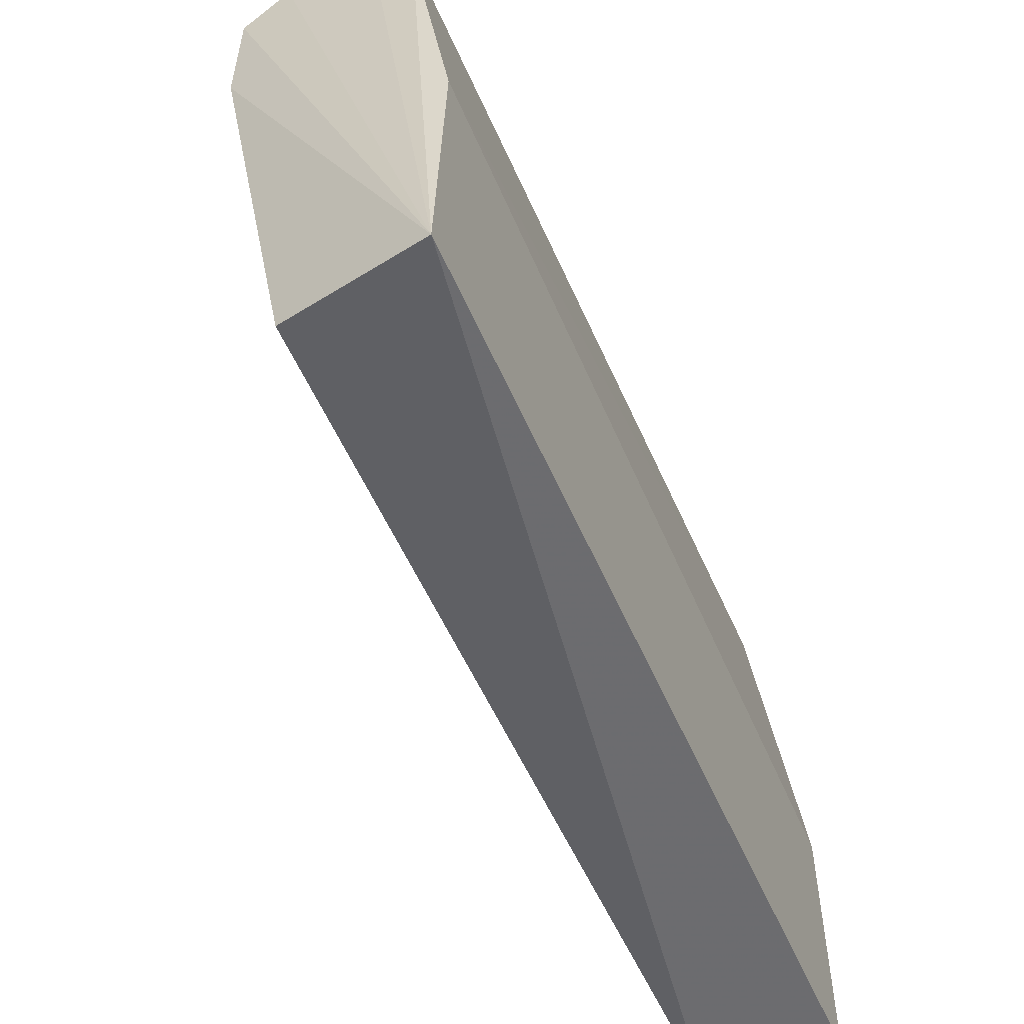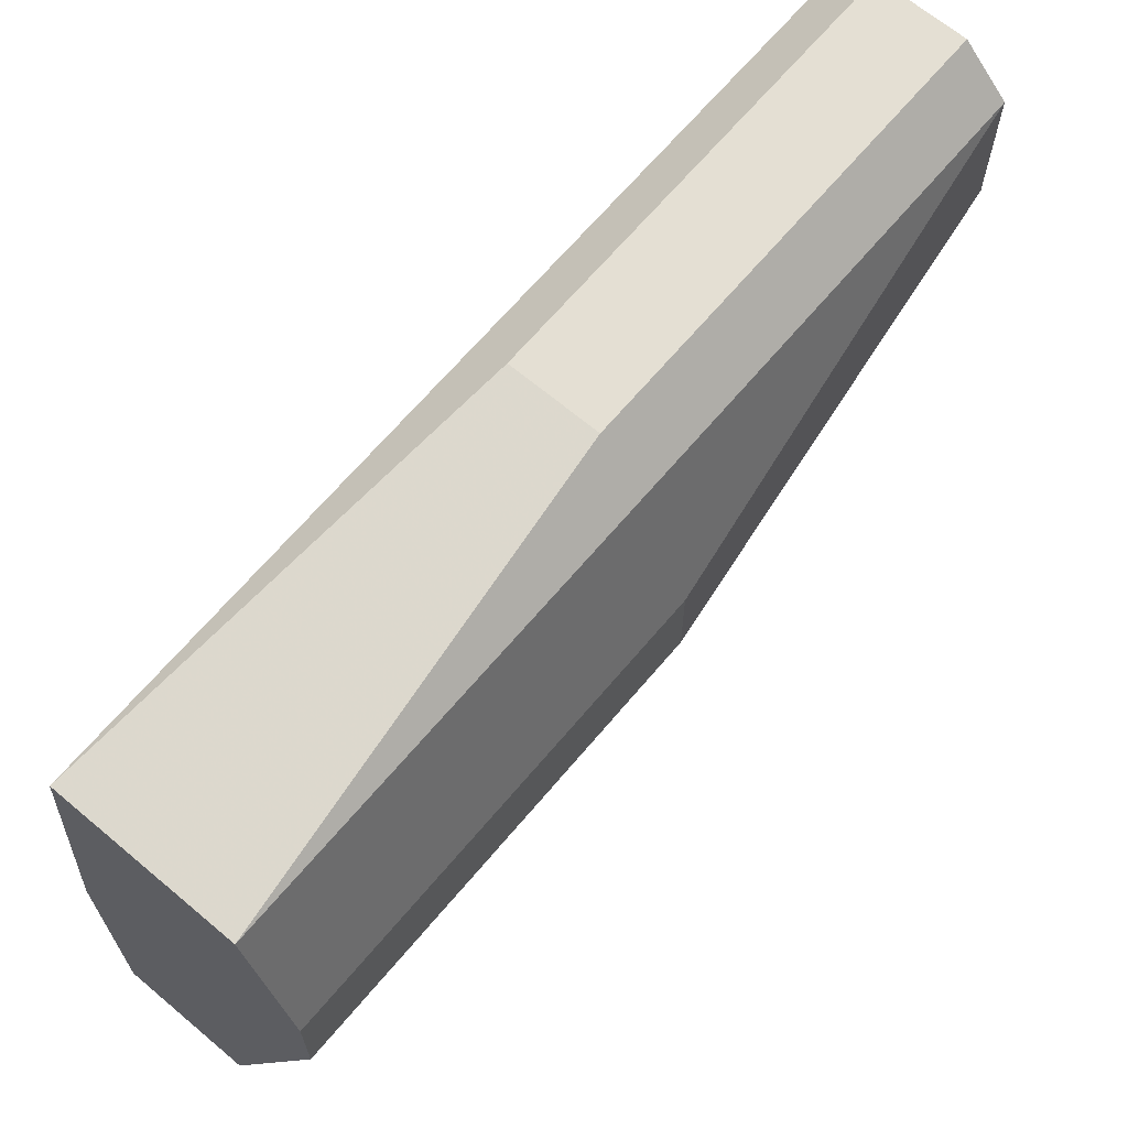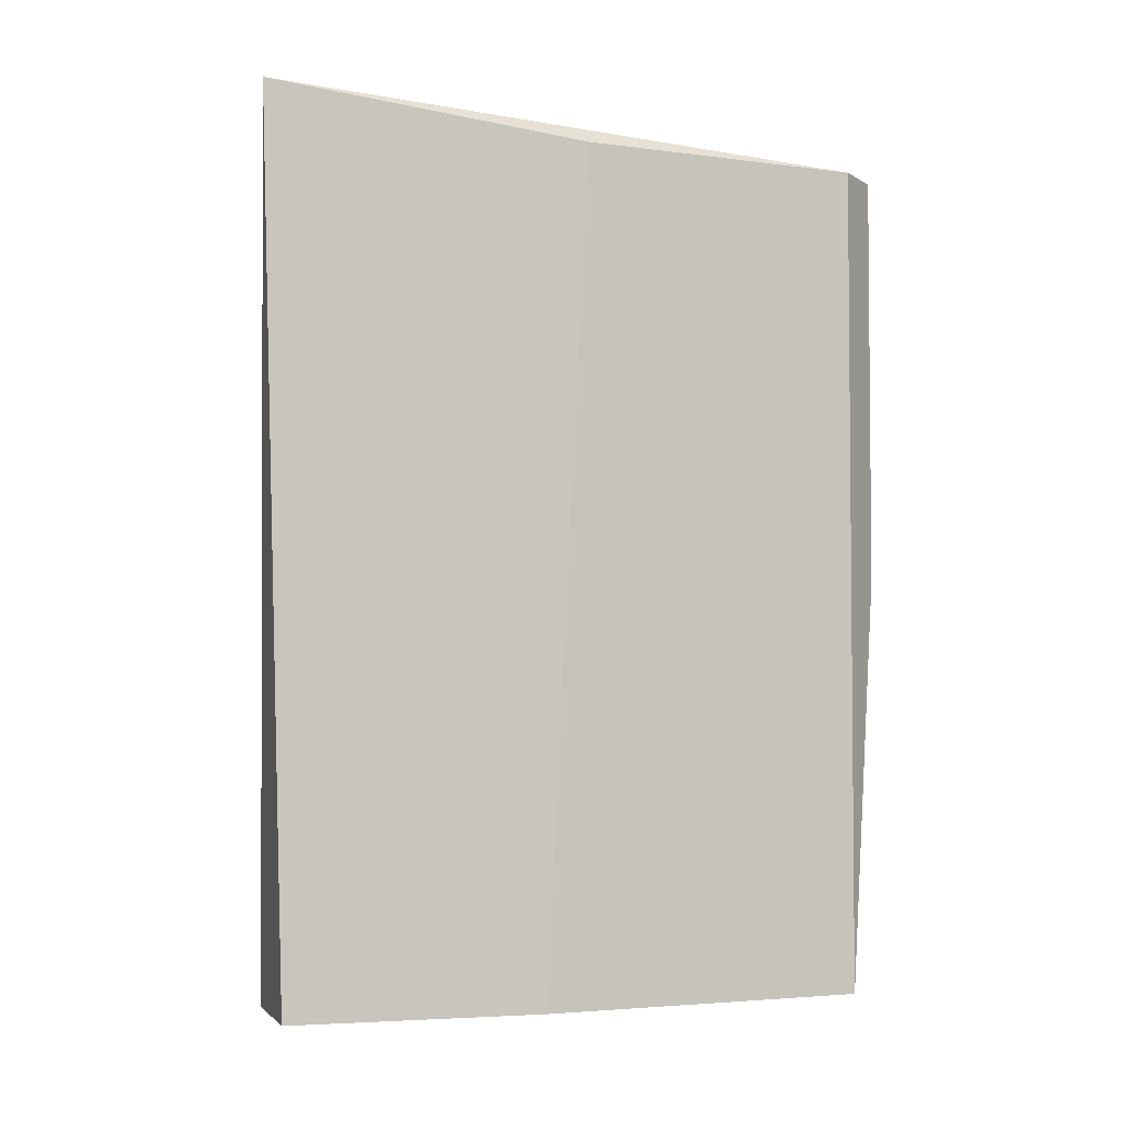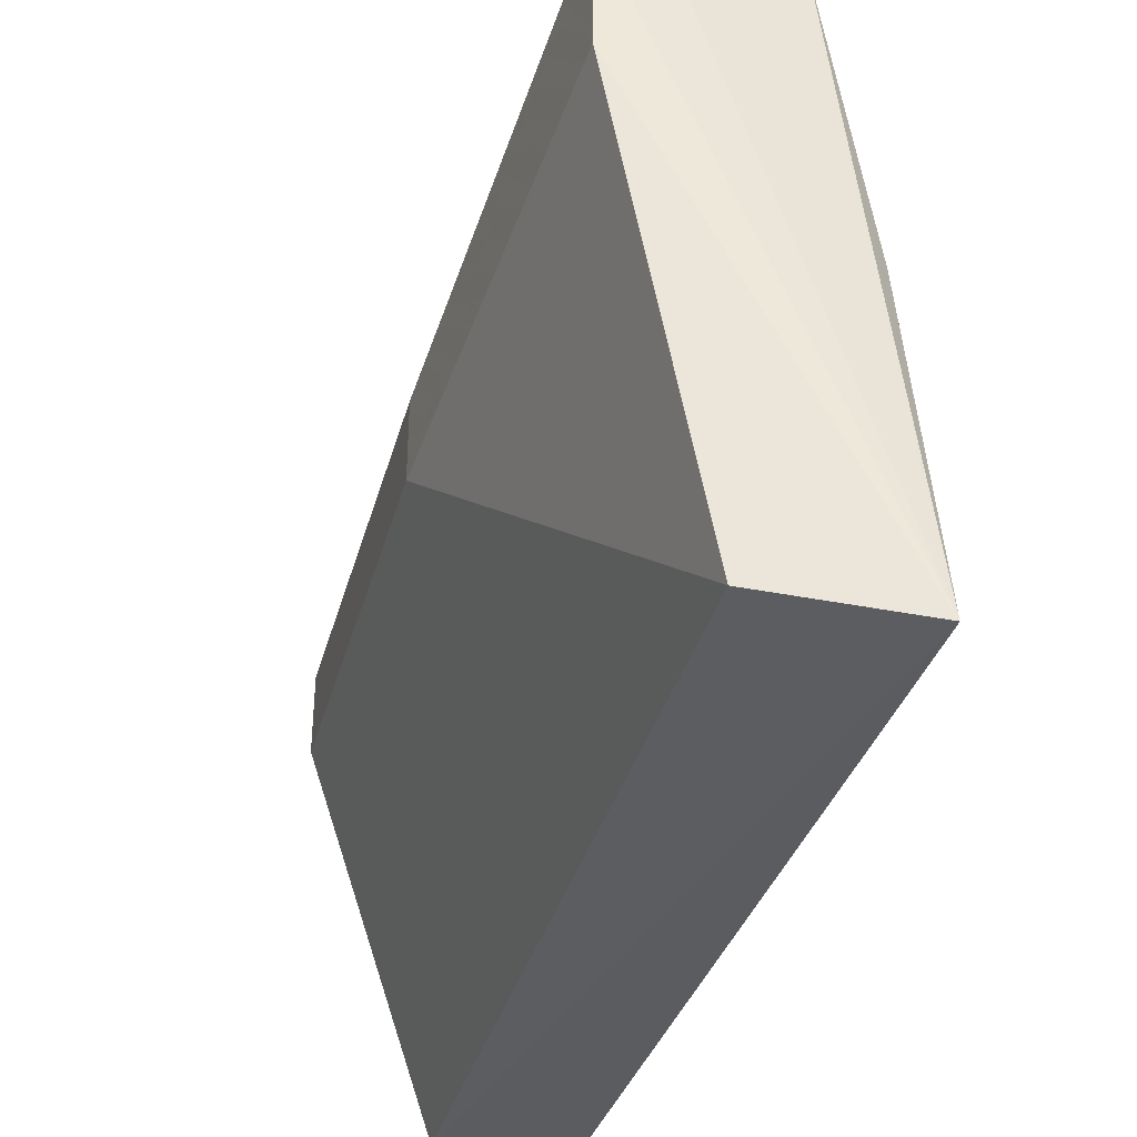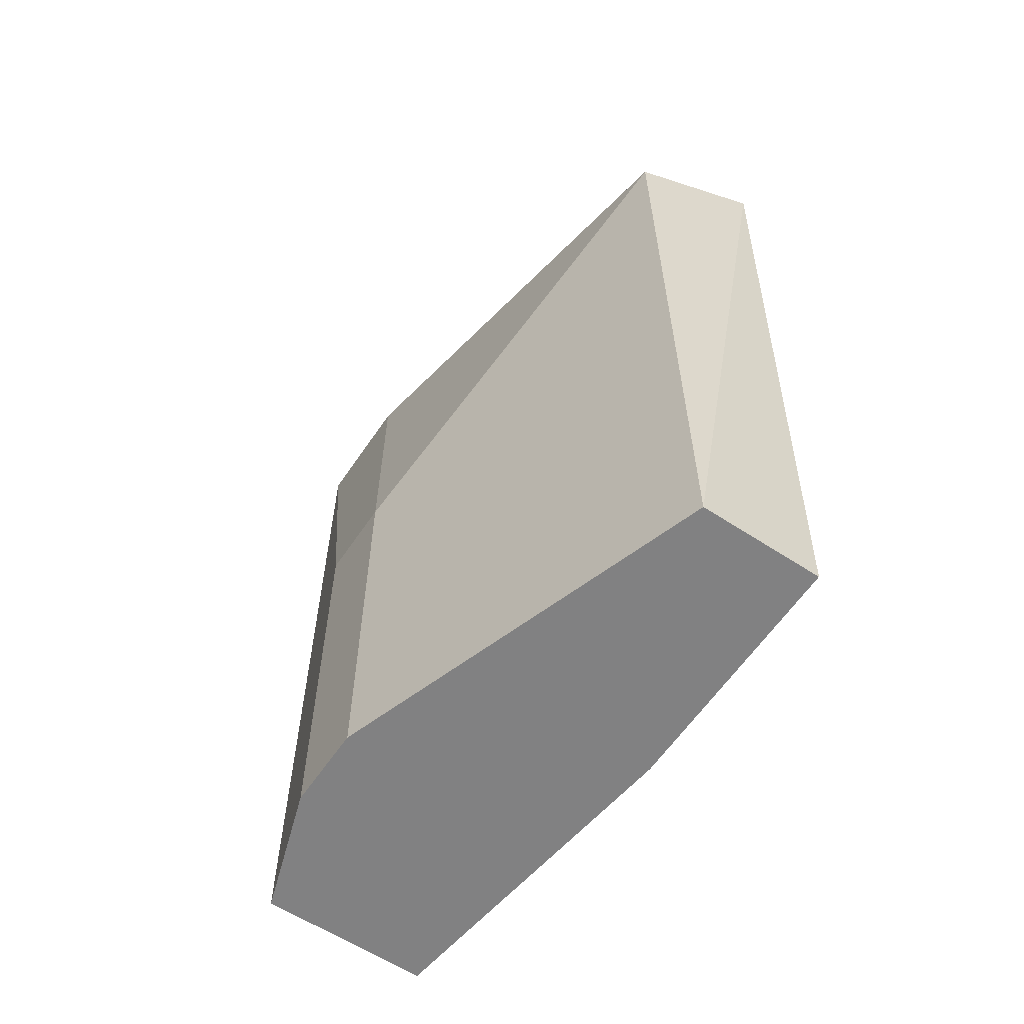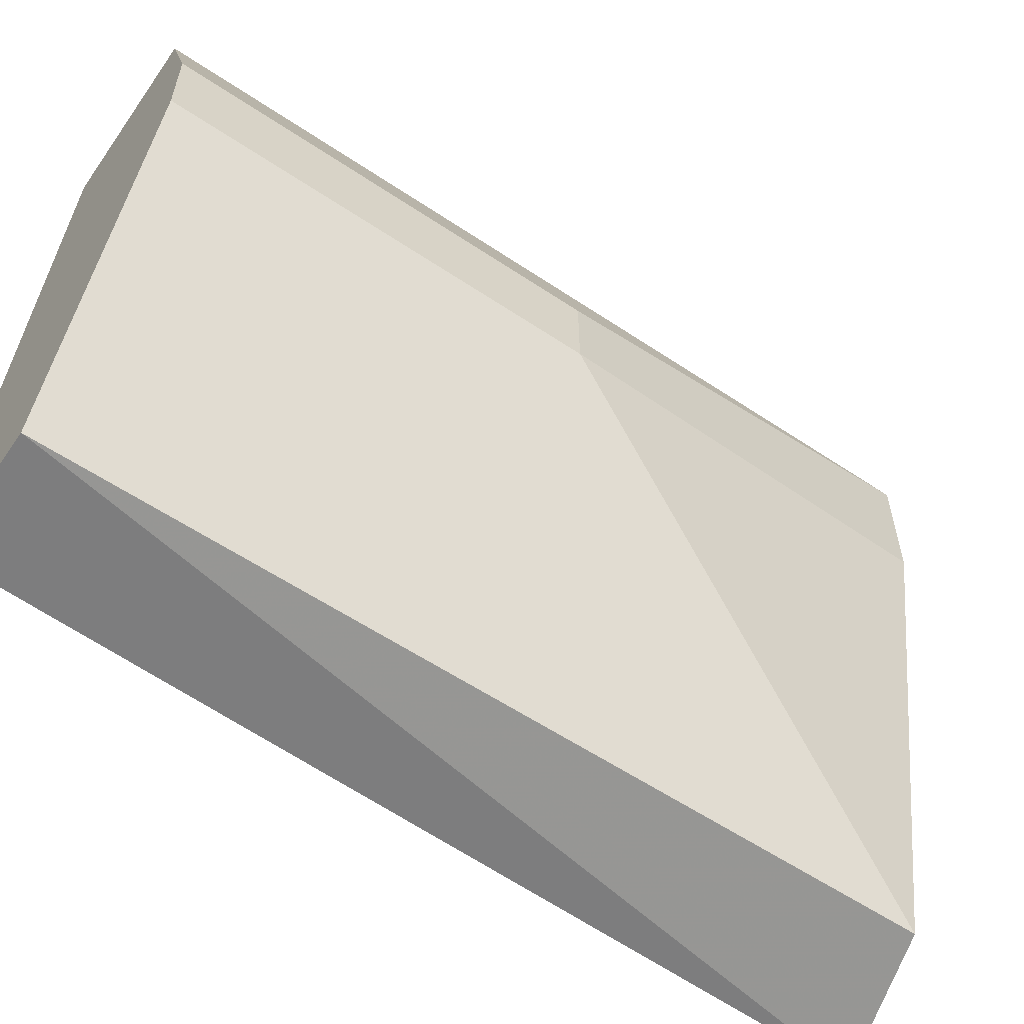
<metadata>
{"format":"obj","ext":"obj","renderer":"f3d","projection":"perspective","resolution":1024,"background":"white","views":[{"elev":-55.3,"azim":23.5,"up":"+Y"},{"elev":66.7,"azim":-139.9,"up":"+Y"},{"elev":-3.5,"azim":73.4,"up":"+Z"},{"elev":-36.5,"azim":-14.9,"up":"+Y"},{"elev":-60.4,"azim":-33.9,"up":"+Z"},{"elev":-58.4,"azim":-124.7,"up":"+Y"}]}
</metadata>
<code>
v -0.1991 0.02223 0.1419
v -0.2165 0.143 0.05817
v -0.2165 0.143 0.1355
v -0.2319 0.143 0.05817
v -0.2319 0.143 0.1355
v -0.2396 0.1353 -0.01913
v -0.2396 0.1353 0.1355
v -0.2396 0.1121 0.1355
v -0.2474 0.09661 -0.01913
v -0.2474 0.09661 0.05817
v -0.2474 0.1121 -0.01913
v -0.2474 0.1121 0.05817
v -0.2242 0.02706 -0.01913
v -0.2242 0.02706 0.1355
v -0.201 0.07346 -0.01913
v -0.201 0.02706 -0.01913
v -0.201 0.08118 0.1355
v -0.2087 0.1353 -0.01913
v -0.2087 0.1353 0.1355
f 11 10 12
f 13 9 18
f 13 1 14
f 9 13 14
f 13 18 16
f 1 13 16
f 18 9 6
f 9 14 10
f 16 18 15
f 1 16 15
f 18 17 15
f 17 1 15
f 18 3 19
f 3 1 19
f 17 18 19
f 1 17 19
f 18 6 4
f 6 7 4
f 14 1 8
f 1 7 8
f 10 14 8
f 7 10 8
f 6 9 11
f 7 6 11
f 9 10 11
f 1 3 5
f 7 1 5
f 3 4 5
f 4 7 5
f 3 18 2
f 4 3 2
f 18 4 2
f 10 7 12
f 7 11 12

</code>
